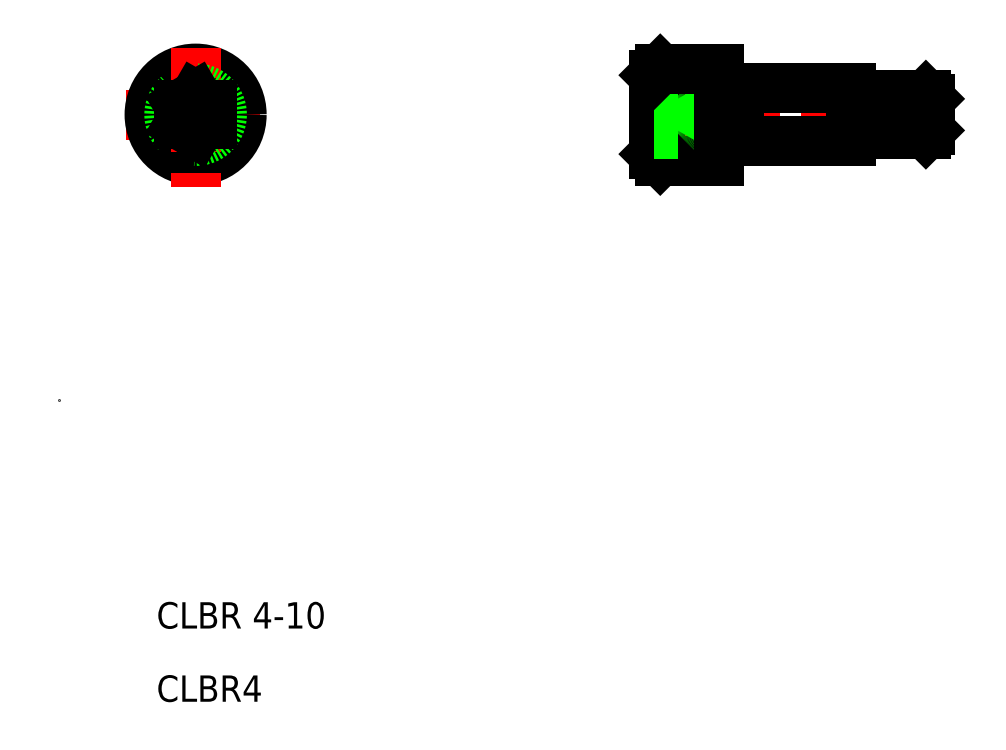
<metadata>
{"format":"dxf","ext":"dxf","renderer":"ezdxf+matplotlib","layout":"modelspace","background":"white","min_lineweight":24,"dpi":150}
</metadata>
<code>
0
SECTION
2
ENTITIES
0
LINE
8
CENTER
10
15.29
20
21.69
30
0
11
5.03
21
21.69
31
0
0
CIRCLE
8
0
10
10.36
20
21.69
30
0
40
3.5
0
TEXT
8
0
10
7.382
20
-22.96
30
0
40
2
1
CLBR4
0
TEXT
8
0
10
7.382
20
-17.39
30
0
40
2
1
CLBR 4-10
0
LINE
8
CENTER
10
10.36
20
26.78
30
0
11
10.36
21
16.15
31
0
0
LINE
8
0
10
11.61
20
22.41
30
0
11
10.36
21
23.13
31
0
0
LINE
8
0
10
10.36
20
20.24
30
0
11
11.61
21
20.97
31
0
0
CIRCLE
8
0
10
10.36
20
21.69
30
0
40
2
0
LINE
8
0
10
9.109
20
20.97
30
0
11
10.36
21
20.24
31
0
0
LINE
8
0
10
9.109
20
22.41
30
0
11
9.109
21
20.97
31
0
0
LINE
8
0
10
10.36
20
23.13
30
0
11
9.109
21
22.41
31
0
0
LINE
8
0
10
11.61
20
20.97
30
0
11
11.61
21
22.41
31
0
0
LINE
8
CENTER
10
43.69
20
21.69
30
0
11
67.69
21
21.69
31
0
0
LINE
8
0
10
51.69
20
19.69
30
0
11
60.19
21
19.69
31
0
0
LINE
8
0
10
51.69
20
23.69
30
0
11
60.19
21
23.69
31
0
0
LINE
8
0
10
45.19
20
18.69
30
0
11
45.19
21
24.69
31
0
0
LINE
8
0
10
45.69
20
25.19
30
0
11
45.69
21
18.19
31
0
0
LINE
8
0
10
50.19
20
25.19
30
0
11
50.19
21
23.64
31
0
0
LINE
8
0
10
45.69
20
18.19
30
0
11
50.19
21
18.19
31
0
0
LINE
8
0
10
45.19
20
18.69
30
0
11
45.69
21
18.19
31
0
0
LINE
8
0
10
47.04
20
23.13
30
0
11
45.19
21
23.13
31
0
0
LINE
8
0
10
45.19
20
22.41
30
0
11
47.04
21
22.41
31
0
0
LINE
8
0
10
47.04
20
20.24
30
0
11
45.19
21
20.24
31
0
0
LINE
8
0
10
45.19
20
20.97
30
0
11
47.04
21
20.97
31
0
0
ARC
8
0
10
46.69
20
22.77
30
0
40
0.5
50
313.8
51
46.2
0
LINE
8
0
10
47.19
20
20.6
30
0
11
47.19
21
22.77
31
0
0
ARC
8
0
10
46.69
20
20.6
30
0
40
0.5
50
313.8
51
46.2
0
ARC
8
0
10
45.42
20
21.69
30
0
40
1.769
50
335.9
51
24.08
0
LINE
8
0
10
47.15
20
22.97
30
0
11
47.89
21
21.69
31
0
0
LINE
8
0
10
47.15
20
20.41
30
0
11
47.89
21
21.69
31
0
0
LINE
8
0
10
50.19
20
18.19
30
0
11
50.19
21
19.74
31
0
0
LINE
8
0
10
51.69
20
19.74
30
0
11
51.69
21
23.64
31
0
0
LINE
8
0
10
50.19
20
23.64
30
0
11
50.19
21
19.74
31
0
0
LINE
8
0
10
51.69
20
19.69
30
0
11
51.69
21
19.74
31
0
0
LINE
8
0
10
50.19
20
19.74
30
0
11
51.69
21
19.74
31
0
0
LINE
8
0
10
50.19
20
23.64
30
0
11
51.69
21
23.64
31
0
0
LINE
8
0
10
51.69
20
23.69
30
0
11
51.69
21
23.64
31
0
0
LINE
8
0
10
45.69
20
25.19
30
0
11
50.19
21
25.19
31
0
0
LINE
8
0
10
45.69
20
25.19
30
0
11
45.19
21
24.69
31
0
0
LINE
8
0
10
61.69
20
22.89
30
0
11
66.19
21
22.89
31
0
0
LINE
8
0
10
61.69
20
20.49
30
0
11
66.19
21
20.49
31
0
0
LINE
8
0
10
61.69
20
23.19
30
0
11
65.89
21
23.19
31
0
0
LINE
8
0
10
61.69
20
20.19
30
0
11
65.89
21
20.19
31
0
0
LINE
8
0
10
61.69
20
20.49
30
0
11
60.19
21
20.49
31
0
0
LINE
8
0
10
61.69
20
22.89
30
0
11
60.19
21
22.89
31
0
0
LINE
8
0
10
60.19
20
20.49
30
0
11
60.19
21
22.89
31
0
0
LINE
8
0
10
60.19
20
19.69
30
0
11
60.19
21
20.49
31
0
0
LINE
8
0
10
60.19
20
23.69
30
0
11
60.19
21
22.89
31
0
0
LINE
8
0
10
61.69
20
22.89
30
0
11
61.69
21
20.49
31
0
0
LINE
8
0
10
61.69
20
20.19
30
0
11
61.69
21
20.49
31
0
0
LINE
8
0
10
61.69
20
23.19
30
0
11
61.69
21
22.89
31
0
0
LINE
8
0
10
66.19
20
20.49
30
0
11
66.19
21
22.89
31
0
0
LINE
8
0
10
65.89
20
23.19
30
0
11
65.89
21
20.19
31
0
0
LINE
8
0
10
65.89
20
23.19
30
0
11
66.19
21
22.89
31
0
0
LINE
8
0
10
66.19
20
20.49
30
0
11
65.89
21
20.19
31
0
0
POINT
8
0
10
0
20
0
30
0
0
ENDSEC
0
EOF

</code>
